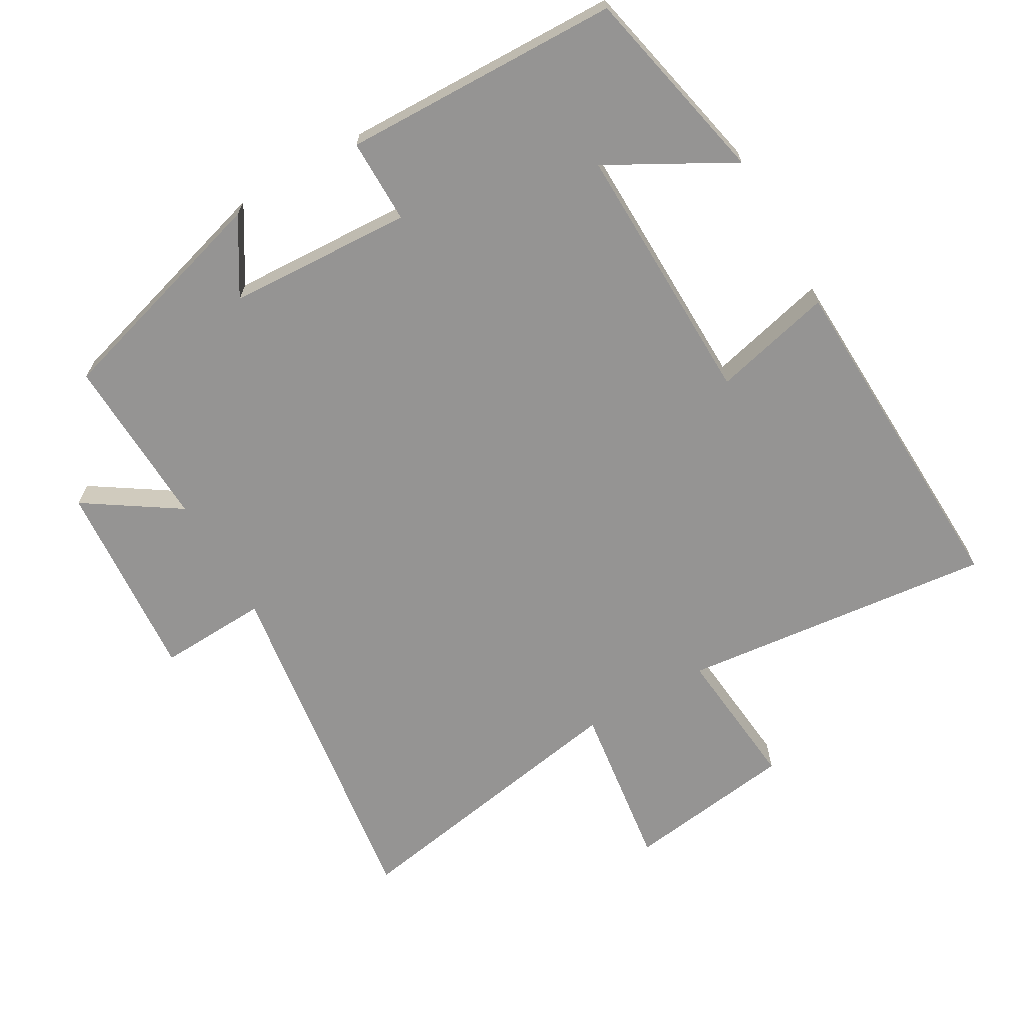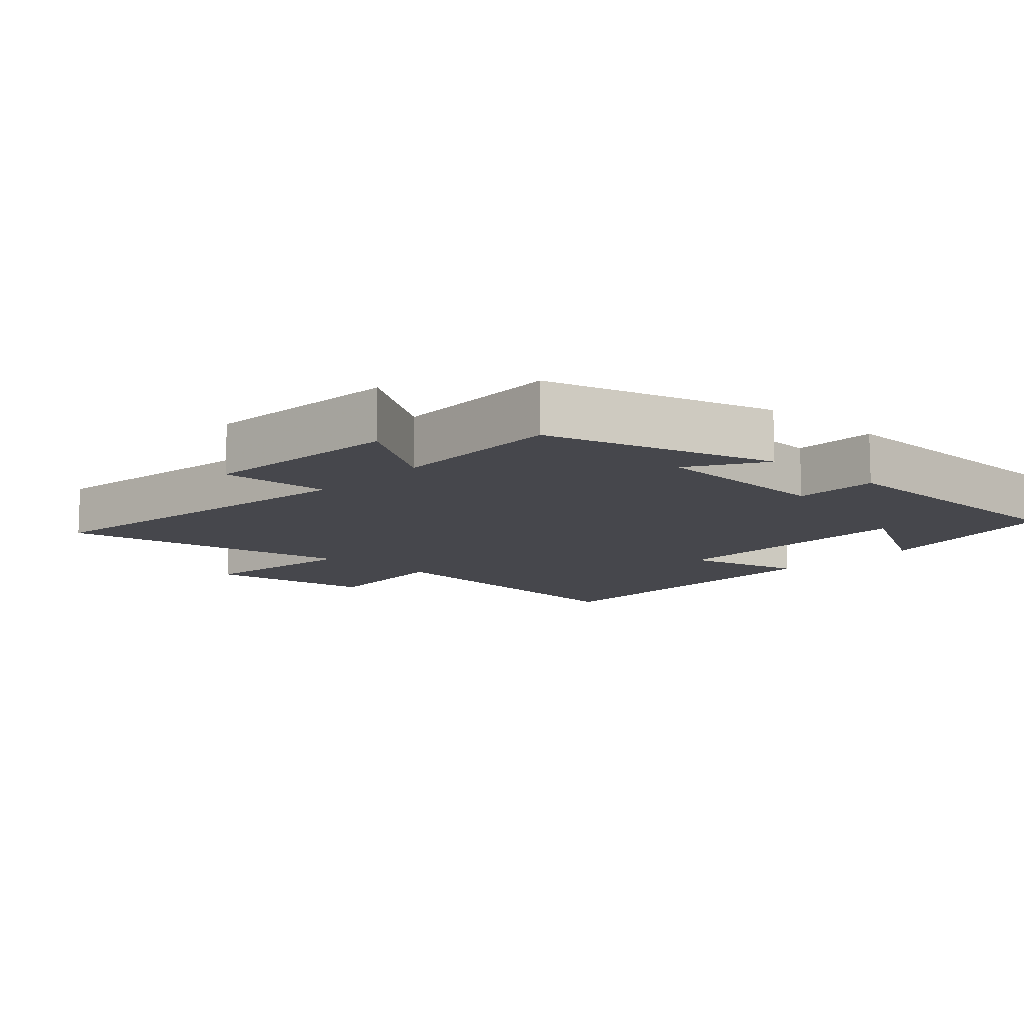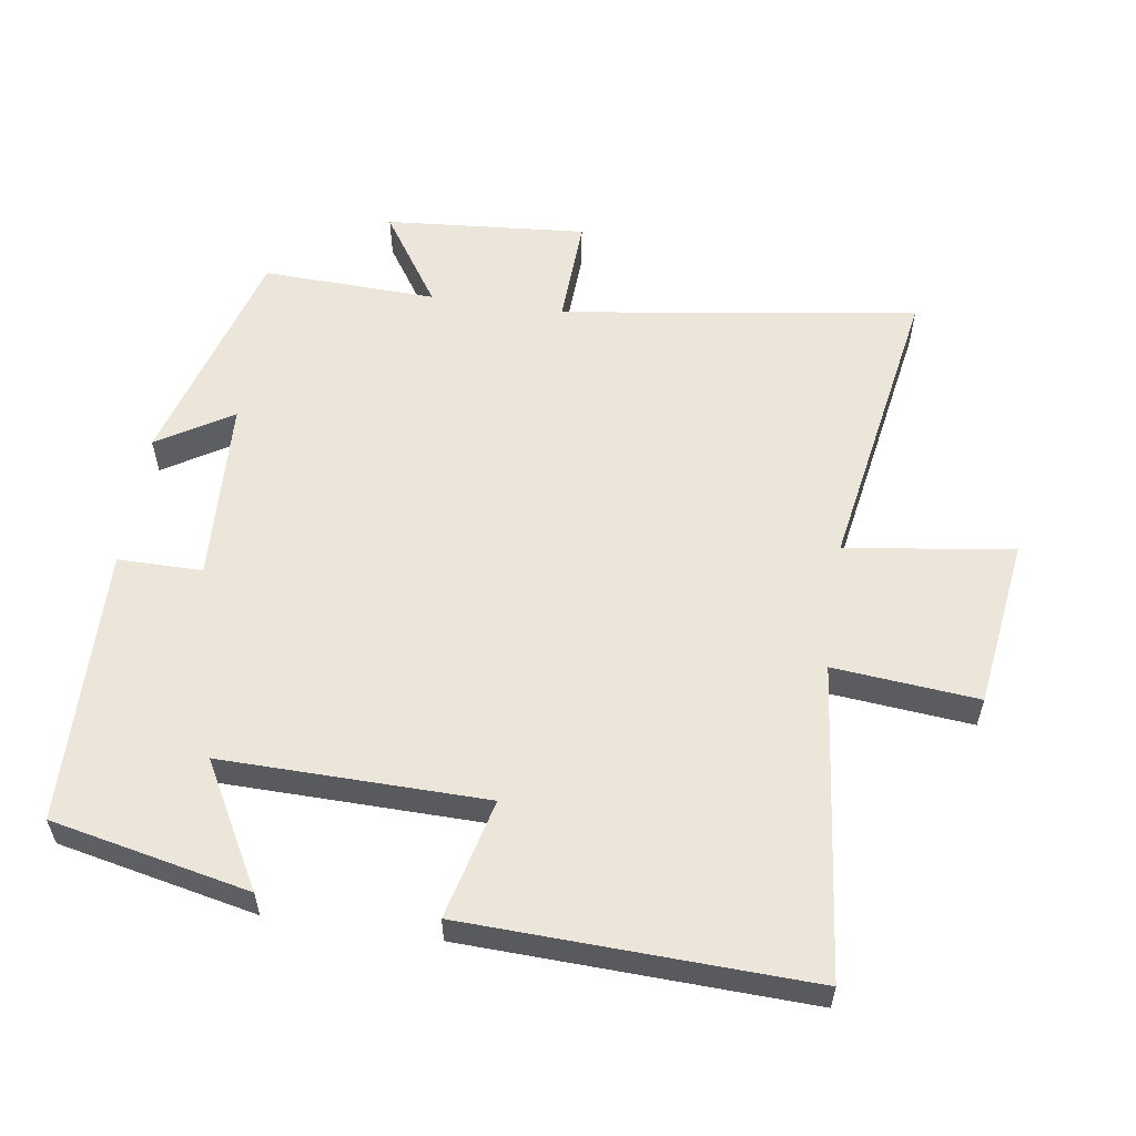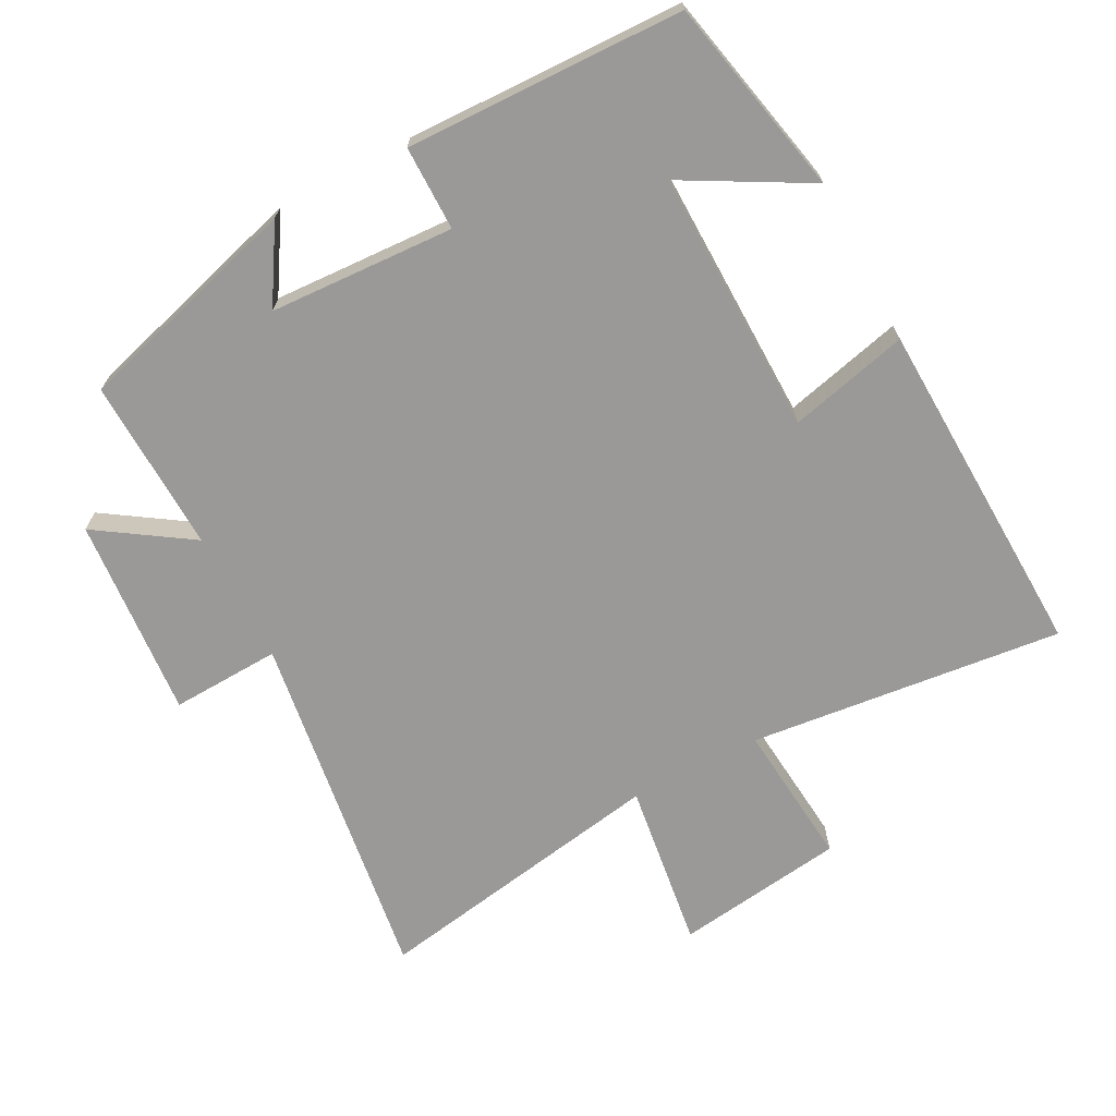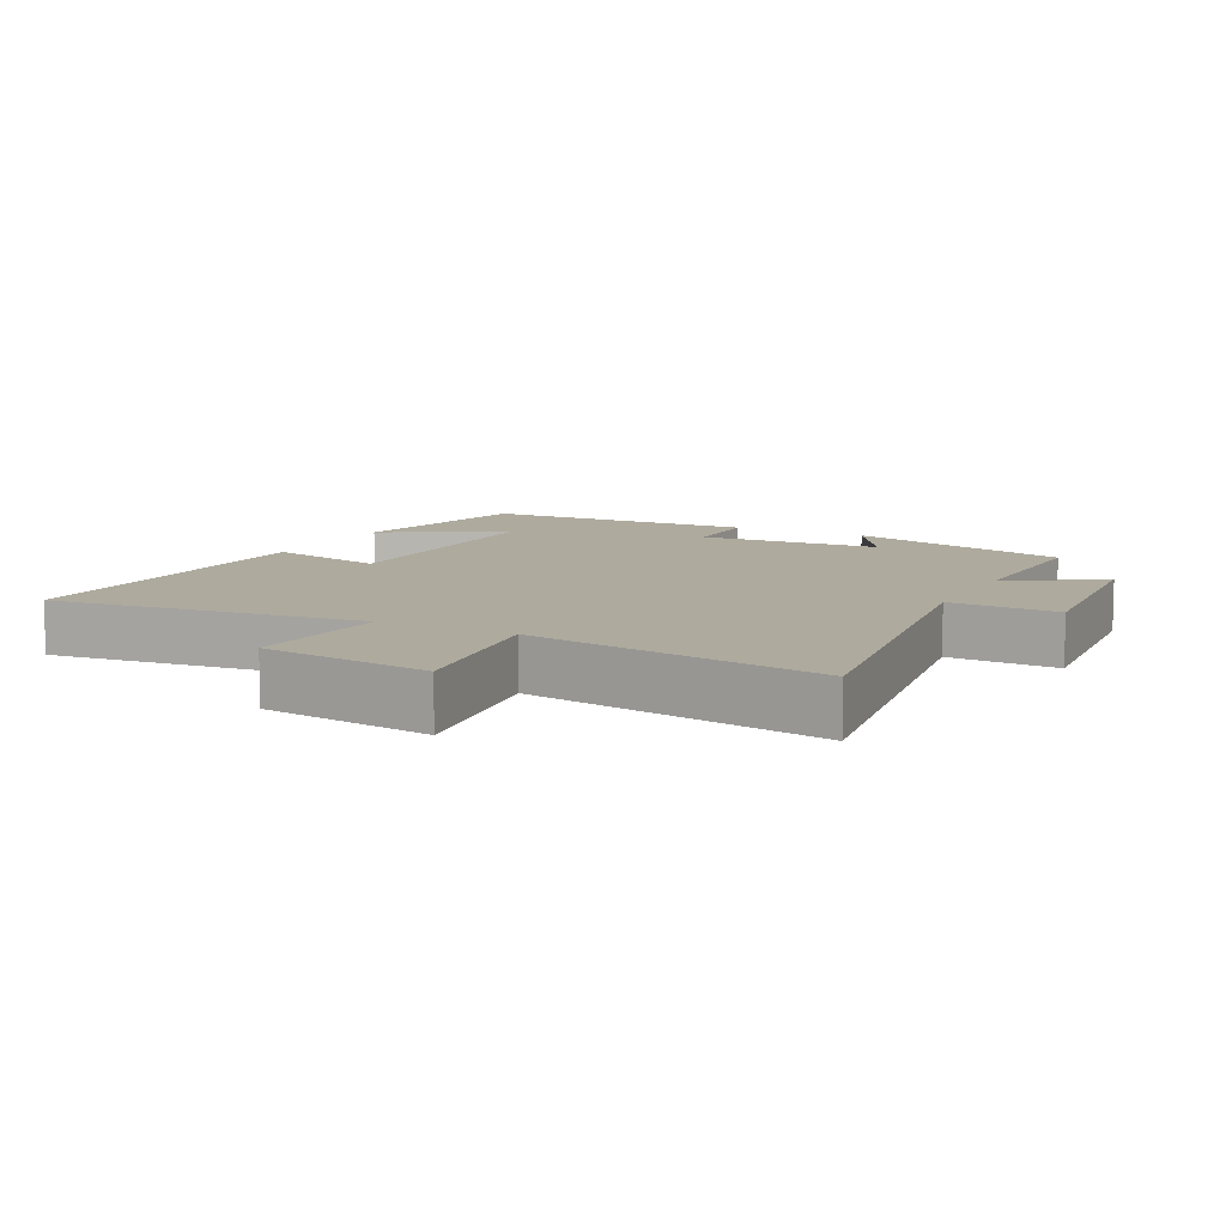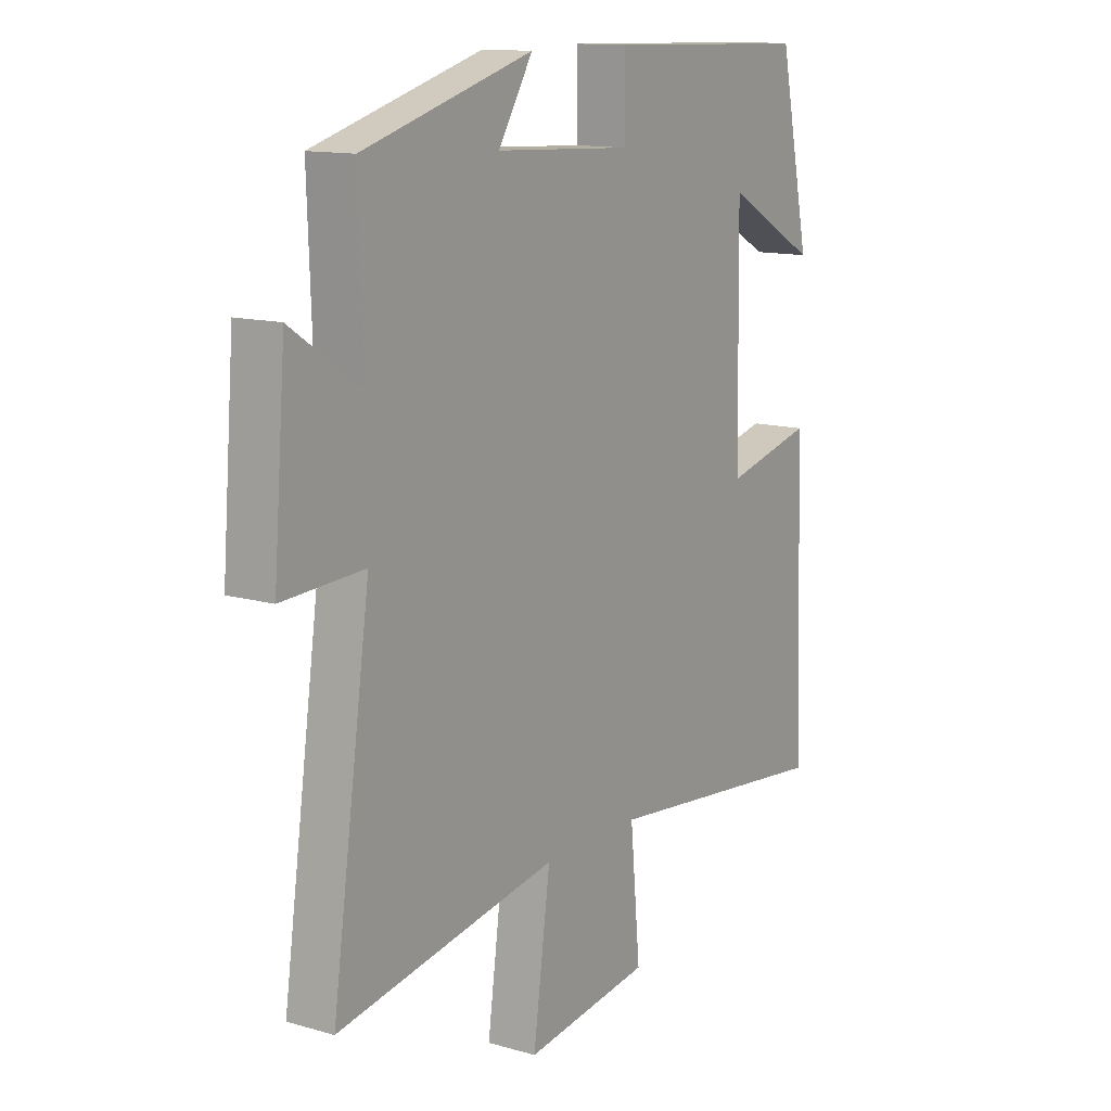
<metadata>
{"format":"obj","ext":"obj","renderer":"f3d","projection":"perspective","resolution":1024,"background":"white","views":[{"elev":-67.1,"azim":30.1,"up":"+Y"},{"elev":-11.0,"azim":-42.6,"up":"+Y"},{"elev":57.2,"azim":98.5,"up":"+Y"},{"elev":-69.0,"azim":27.8,"up":"+Y"},{"elev":9.3,"azim":-153.0,"up":"+Y"},{"elev":13.1,"azim":-56.6,"up":"+Z"}]}
</metadata>
<code>
v -0.509 0.07 0.404
v -0.174 0.07 0.5
v -0.242 0.07 0.39
v 0.03 0.07 0.376
v 0.03 0.07 0.5
v 0.438 0.07 0.489
v 0.5 0.07 0.198
v 0.318 0.07 0.299
v 0.324 0.07 -0.089
v 0.5 0.07 -0.046
v 0.518 0.07 -0.551
v 0.057 0.07 -0.5
v 0.077 0.07 -0.713
v -0.173 0.07 -0.747
v -0.139 0.07 -0.5
v -0.576 0.07 -0.575
v -0.5 0.07 -0.05
v -0.661 0.07 -0.057
v -0.637 0.07 0.239
v -0.5 0.07 0.148
v -0.509 0 0.404
v -0.174 0 0.5
v -0.242 0 0.39
v 0.03 0 0.376
v 0.03 0 0.5
v 0.438 0 0.489
v 0.5 0 0.198
v 0.318 0 0.299
v 0.324 0 -0.089
v 0.5 0 -0.046
v 0.518 0 -0.551
v 0.057 0 -0.5
v 0.077 0 -0.713
v -0.173 0 -0.747
v -0.139 0 -0.5
v -0.576 0 -0.575
v -0.5 0 -0.05
v -0.661 0 -0.057
v -0.637 0 0.239
v -0.5 0 0.148
f 17 18 19 20
f 15 16 17
f 15 17 20
f 12 13 14 15
f 12 15 20 1
f 9 10 11 12
f 8 9 12 1
f 6 7 8
f 4 5 6 8
f 3 4 8 1
f 1 2 3
f 40 39 38 37
f 37 36 35
f 40 37 35
f 35 34 33 32
f 21 40 35 32
f 32 31 30 29
f 21 32 29 28
f 28 27 26
f 28 26 25 24
f 21 28 24 23
f 23 22 21
f 1 21 22 2
f 2 22 23 3
f 3 23 24 4
f 4 24 25 5
f 5 25 26 6
f 6 26 27 7
f 7 27 28 8
f 8 28 29 9
f 9 29 30 10
f 10 30 31 11
f 11 31 32 12
f 12 32 33 13
f 13 33 34 14
f 14 34 35 15
f 15 35 36 16
f 16 36 37 17
f 17 37 38 18
f 18 38 39 19
f 19 39 40 20
f 20 40 21 1

</code>
